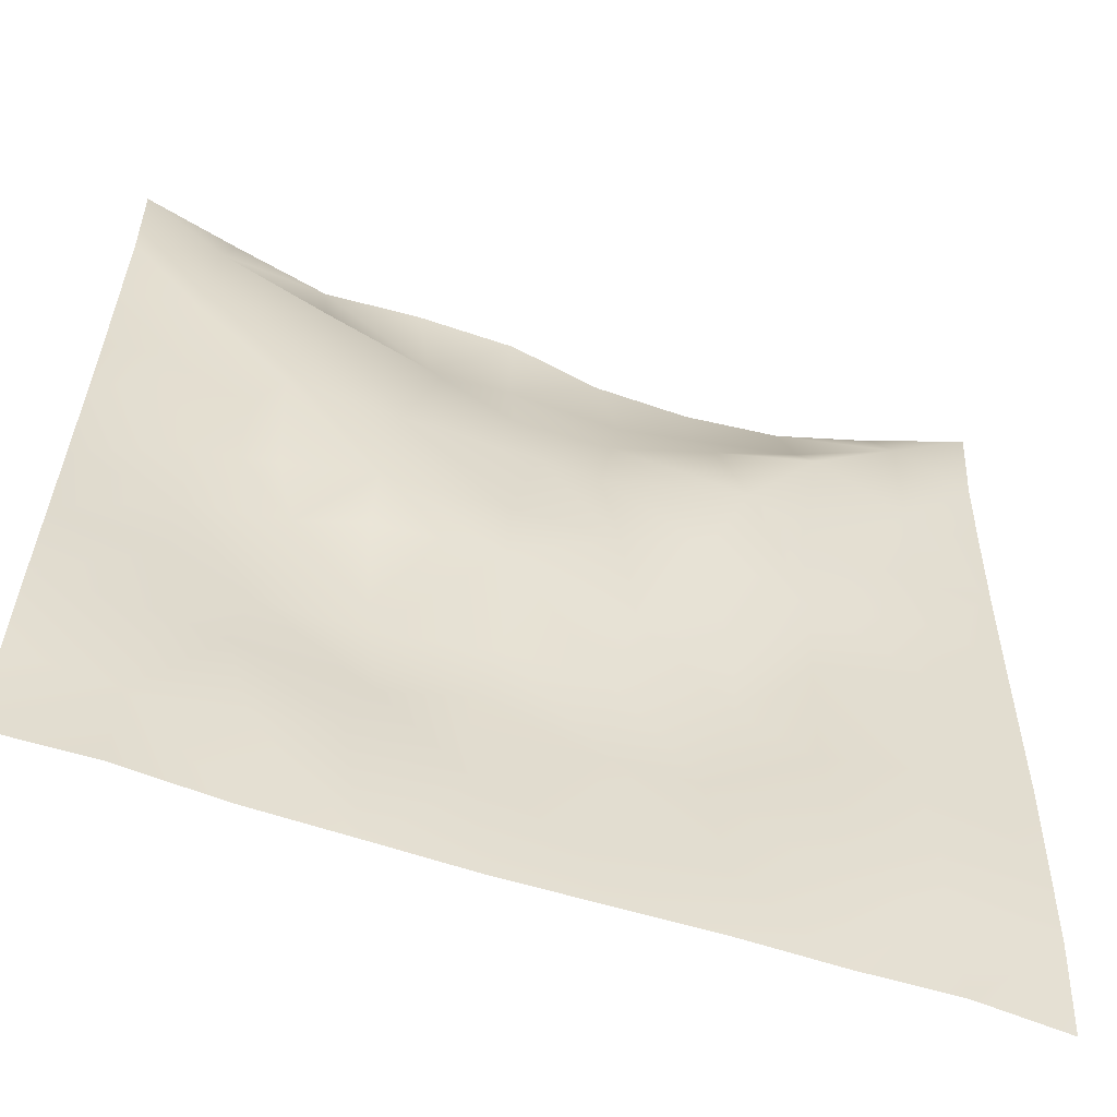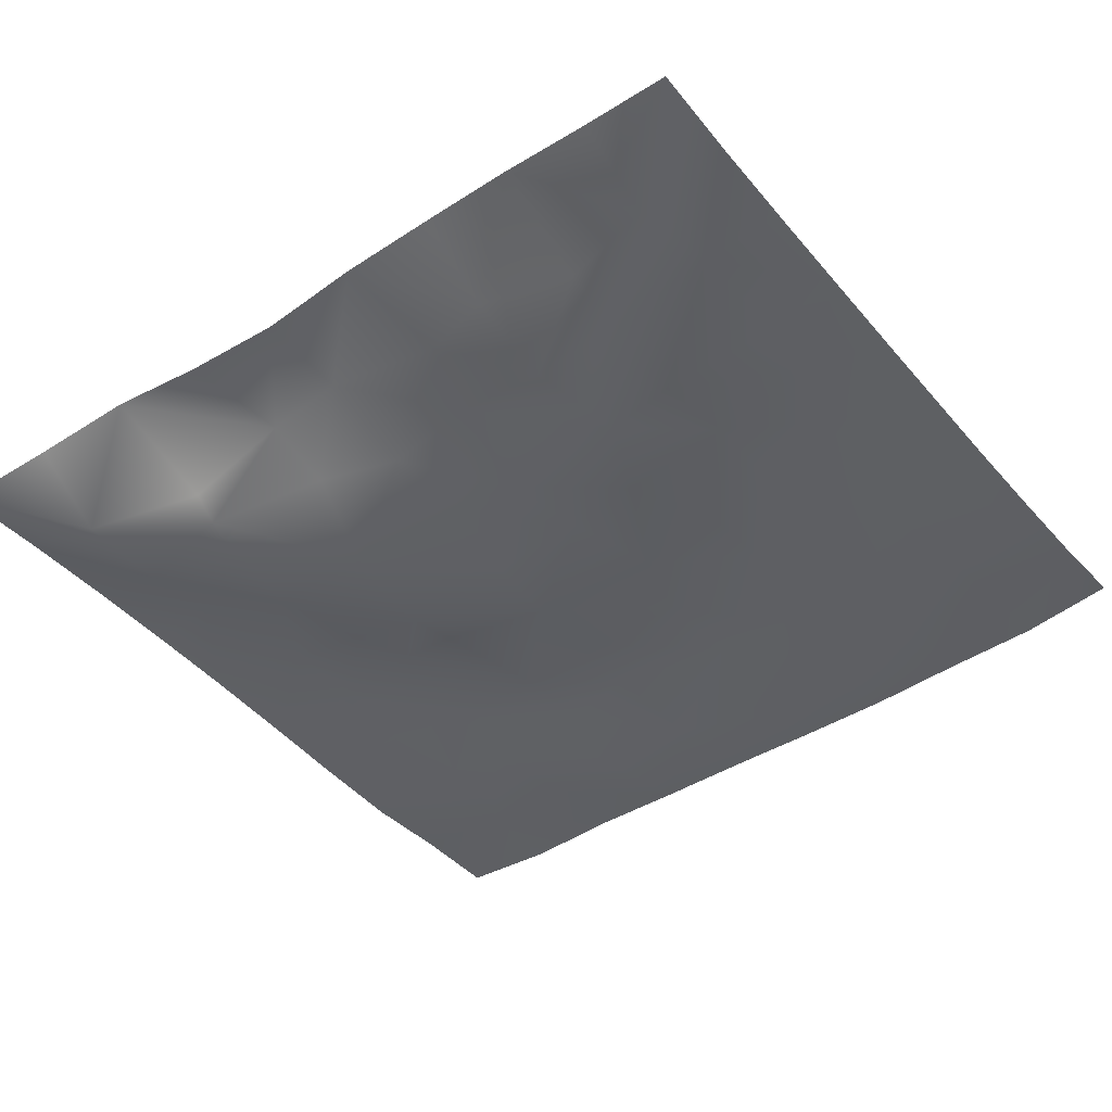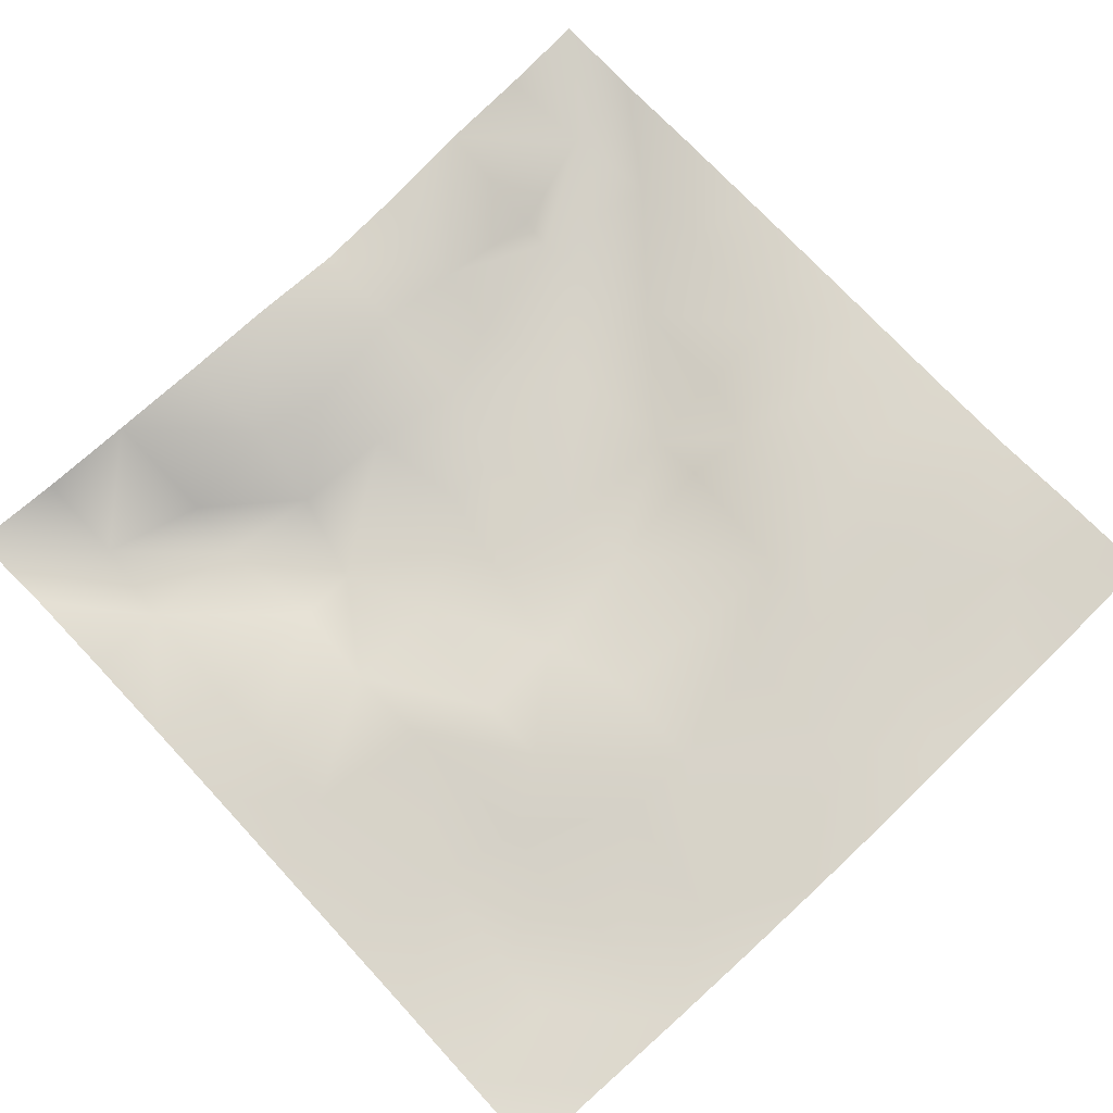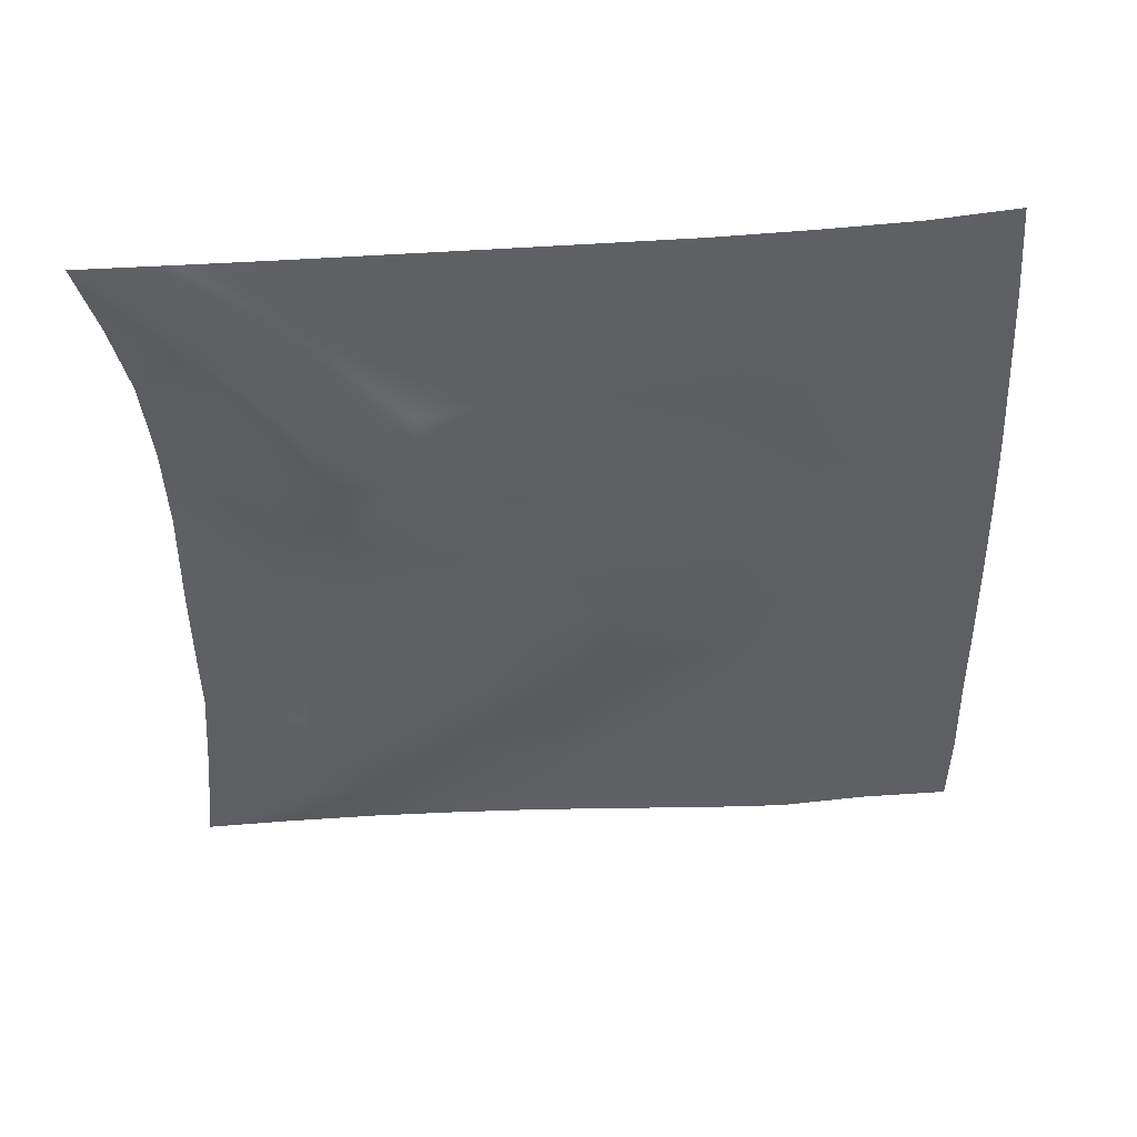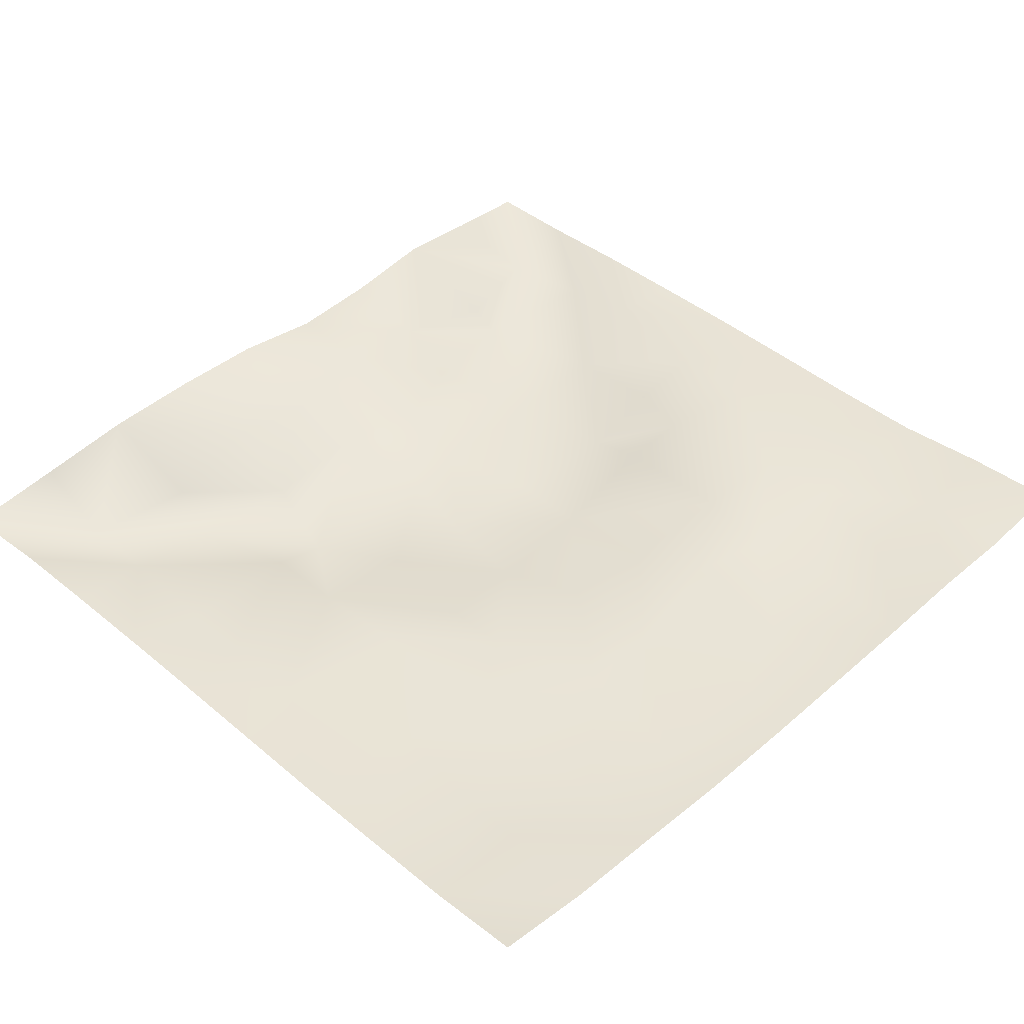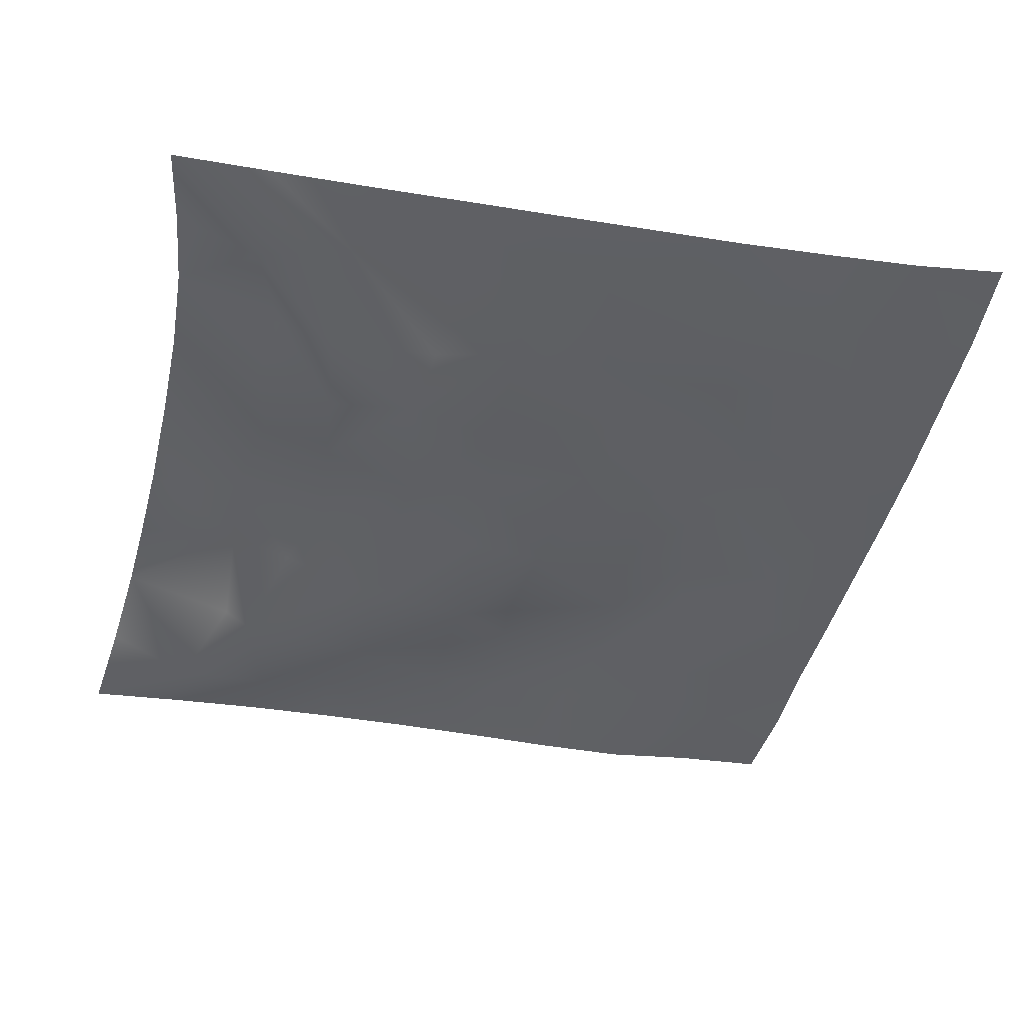
<metadata>
{"format":"obj","ext":"obj","renderer":"f3d","projection":"perspective","resolution":1024,"background":"white","views":[{"elev":-58.8,"azim":161.7,"up":"+Y"},{"elev":-44.1,"azim":-143.9,"up":"+Z"},{"elev":77.4,"azim":-43.2,"up":"+Z"},{"elev":-41.4,"azim":-88.1,"up":"+Z"},{"elev":45.1,"azim":-45.1,"up":"+Z"},{"elev":-42.8,"azim":-102.9,"up":"+Z"}]}
</metadata>
<code>
o GNATVCloth
v -5.011 -4.974 0.6109
v 5.053 -4.985 0.4009
v -5.013 5.021 0.004229
v 4.987 5.021 0.004229
v -3.905 -5.005 0.4879
v -2.788 -5.036 0.4818
v -1.666 -5.059 0.4448
v -0.5433 -5.071 0.4495
v 0.5811 -5.072 0.4614
v 1.703 -5.06 0.4426
v 2.824 -5.04 0.4331
v 3.941 -5.021 0.3603
v 3.873 4.896 0.2136
v 2.765 4.798 0.4124
v 1.646 4.744 0.3321
v 0.528 4.702 0.3343
v -0.5684 4.685 0.5311
v -1.689 4.695 0.5669
v -2.81 4.751 0.5004
v -3.911 4.866 0.2716
v -4.973 3.909 0.08414
v -4.965 2.795 0.1317
v -4.963 1.681 0.1791
v -4.967 0.5683 0.2198
v -4.974 -0.5441 0.2588
v -4.982 -1.657 0.2985
v -4.99 -2.767 0.3698
v -5.001 -3.876 0.4547
v 5.038 -3.878 0.3319
v 5.023 -2.772 0.2084
v 5.01 -1.658 0.1875
v 4.998 -0.5465 0.1933
v 4.988 0.5663 0.1889
v 4.978 1.68 0.1649
v 4.973 2.794 0.1283
v 4.966 3.907 0.06482
v -3.827 -3.865 0.4122
v -3.788 -3.22 0.3199
v -3.638 -1.932 0.2693
v -4.085 -0.2746 0.2221
v -4.108 0.7414 0.1809
v -4.102 1.524 0.1286
v -4.043 2.817 0.05616
v -3.924 3.885 -0.1649
v -2.701 -4.025 0.322
v -2.771 -2.755 0.3135
v -2.648 -2.164 0.2856
v -2.72 -0.6192 0.2782
v -2.75 0.5125 0.2062
v -2.678 1.549 0.03042
v -2.847 2.856 -0.2678
v -2.767 3.486 0.04062
v -1.64 -4.254 0.3661
v -1.478 -2.938 0.4085
v -1.865 -1.647 0.376
v -1.847 -0.8544 0.298
v -1.516 0.5969 -0.08505
v -1.986 1.642 -0.2621
v -1.71 2.677 -0.1067
v -1.578 3.6 0.2983
v -0.2157 -4.334 0.4008
v -0.5665 -2.903 0.4225
v -0.5263 -1.765 0.3212
v -0.8181 -0.7957 0.186
v -0.5934 0.3983 -0.007631
v -0.3672 1.424 -0.0501
v -0.5772 2.567 0.1434
v -0.7587 3.392 0.3138
v 0.7555 -3.904 0.3555
v 0.8327 -2.62 0.3627
v 0.542 -1.84 0.2868
v 0.6257 -0.5428 -0.03087
v 0.5963 0.363 -0.01727
v 0.3054 1.474 -0.04851
v 0.5247 2.434 0.08621
v 0.5506 3.595 0.3607
v 1.971 -3.662 0.305
v 1.696 -2.857 0.418
v 1.837 -1.929 0.3949
v 1.992 -0.4196 0.1441
v 1.988 0.2359 -0.05251
v 1.831 1.501 -0.07341
v 1.409 2.773 0.004477
v 1.493 3.517 0.3237
v 2.815 -3.932 0.3096
v 3.12 -2.846 0.307
v 2.969 -1.967 0.3645
v 2.722 -0.5065 0.2969
v 2.966 0.2782 0.1695
v 3.081 1.551 -0.09385
v 2.763 3.116 -0.1747
v 2.748 3.433 0.02022
v 3.941 -3.973 0.3346
v 3.683 -2.719 0.305
v 3.889 -1.682 0.3026
v 3.819 -0.725 0.3144
v 3.872 0.2863 0.2816
v 4.158 1.8 0.1503
v 4.135 2.752 -0.01623
v 4.029 3.872 -0.1417
f 100 4 13
f 44 3 21
f 44 19 20
f 60 19 52
f 60 17 18
f 76 17 68
f 84 16 76
f 84 14 15
f 100 14 92
f 11 93 85
f 93 86 85
f 94 87 86
f 87 96 88
f 96 89 88
f 97 90 89
f 90 99 91
f 91 100 92
f 10 85 77
f 77 86 78
f 78 87 79
f 79 88 80
f 88 81 80
f 81 90 82
f 82 91 83
f 91 84 83
f 10 69 9
f 69 78 70
f 70 79 71
f 79 72 71
f 72 81 73
f 73 82 74
f 82 75 74
f 83 76 75
f 9 61 8
f 69 62 61
f 62 71 63
f 63 72 64
f 72 65 64
f 65 74 66
f 66 75 67
f 67 76 68
f 8 53 7
f 53 62 54
f 54 63 55
f 55 64 56
f 64 57 56
f 57 66 58
f 58 67 59
f 59 68 60
f 6 53 45
f 45 54 46
f 54 47 46
f 55 48 47
f 56 49 48
f 49 58 50
f 58 51 50
f 59 52 51
f 6 37 5
f 45 38 37
f 46 39 38
f 39 48 40
f 40 49 41
f 41 50 42
f 50 43 42
f 51 44 43
f 5 28 1
f 28 38 27
f 27 39 26
f 26 40 25
f 40 24 25
f 41 23 24
f 23 43 22
f 43 21 22
f 2 93 12
f 93 30 94
f 30 95 94
f 31 96 95
f 32 97 96
f 33 98 97
f 98 35 99
f 99 36 100
f 100 36 4
f 44 20 3
f 44 52 19
f 60 18 19
f 60 68 17
f 76 16 17
f 84 15 16
f 84 92 14
f 100 13 14
f 11 12 93
f 93 94 86
f 94 95 87
f 87 95 96
f 96 97 89
f 97 98 90
f 90 98 99
f 91 99 100
f 10 11 85
f 77 85 86
f 78 86 87
f 79 87 88
f 88 89 81
f 81 89 90
f 82 90 91
f 91 92 84
f 10 77 69
f 69 77 78
f 70 78 79
f 79 80 72
f 72 80 81
f 73 81 82
f 82 83 75
f 83 84 76
f 9 69 61
f 69 70 62
f 62 70 71
f 63 71 72
f 72 73 65
f 65 73 74
f 66 74 75
f 67 75 76
f 8 61 53
f 53 61 62
f 54 62 63
f 55 63 64
f 64 65 57
f 57 65 66
f 58 66 67
f 59 67 68
f 6 7 53
f 45 53 54
f 54 55 47
f 55 56 48
f 56 57 49
f 49 57 58
f 58 59 51
f 59 60 52
f 6 45 37
f 45 46 38
f 46 47 39
f 39 47 48
f 40 48 49
f 41 49 50
f 50 51 43
f 51 52 44
f 5 37 28
f 28 37 38
f 27 38 39
f 26 39 40
f 40 41 24
f 41 42 23
f 23 42 43
f 43 44 21
f 2 29 93
f 93 29 30
f 30 31 95
f 31 32 96
f 32 33 97
f 33 34 98
f 98 34 35
f 99 35 36

</code>
